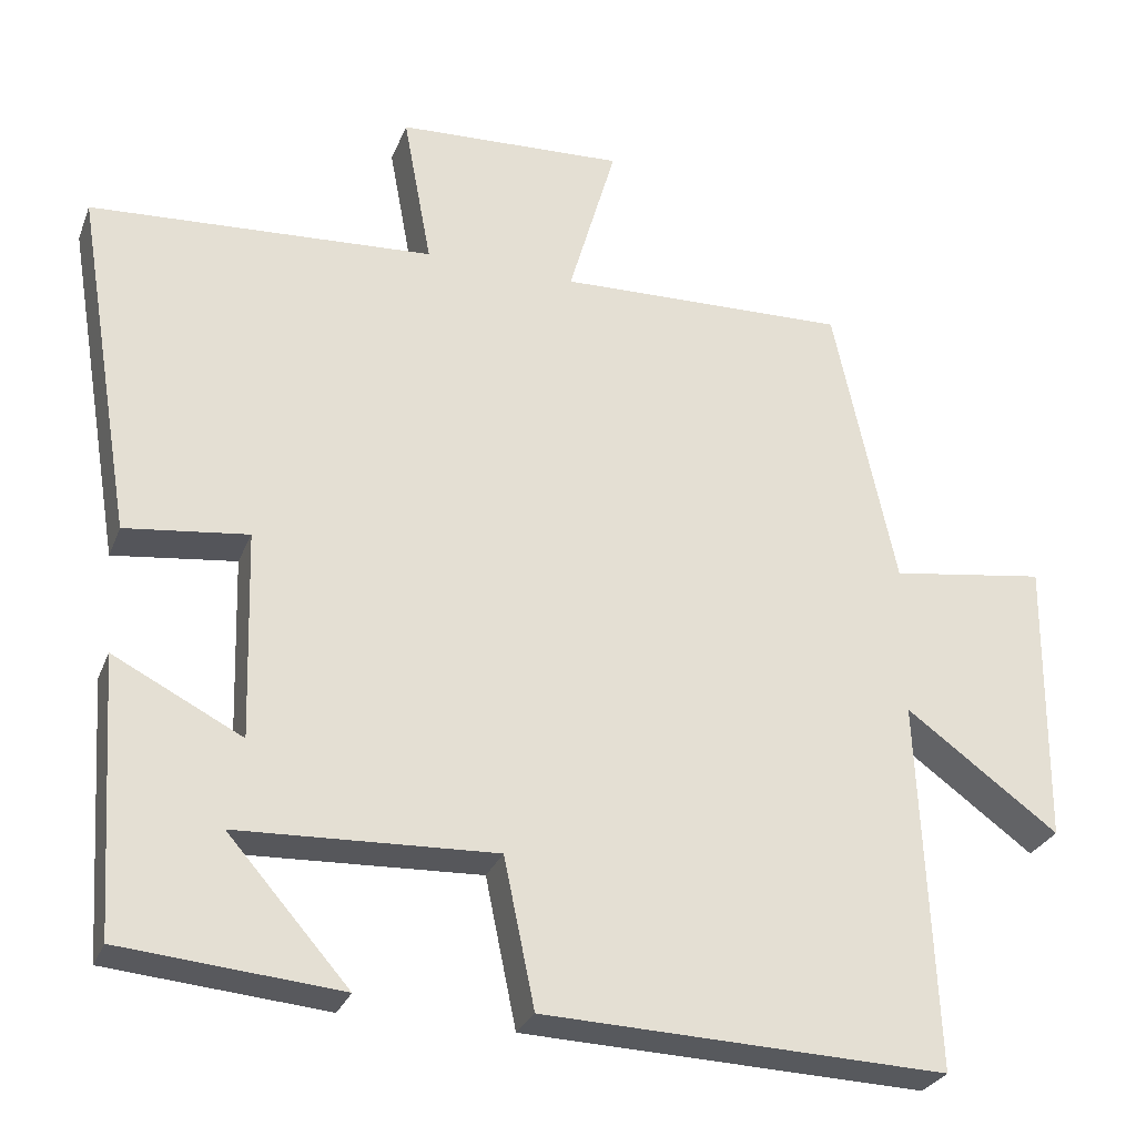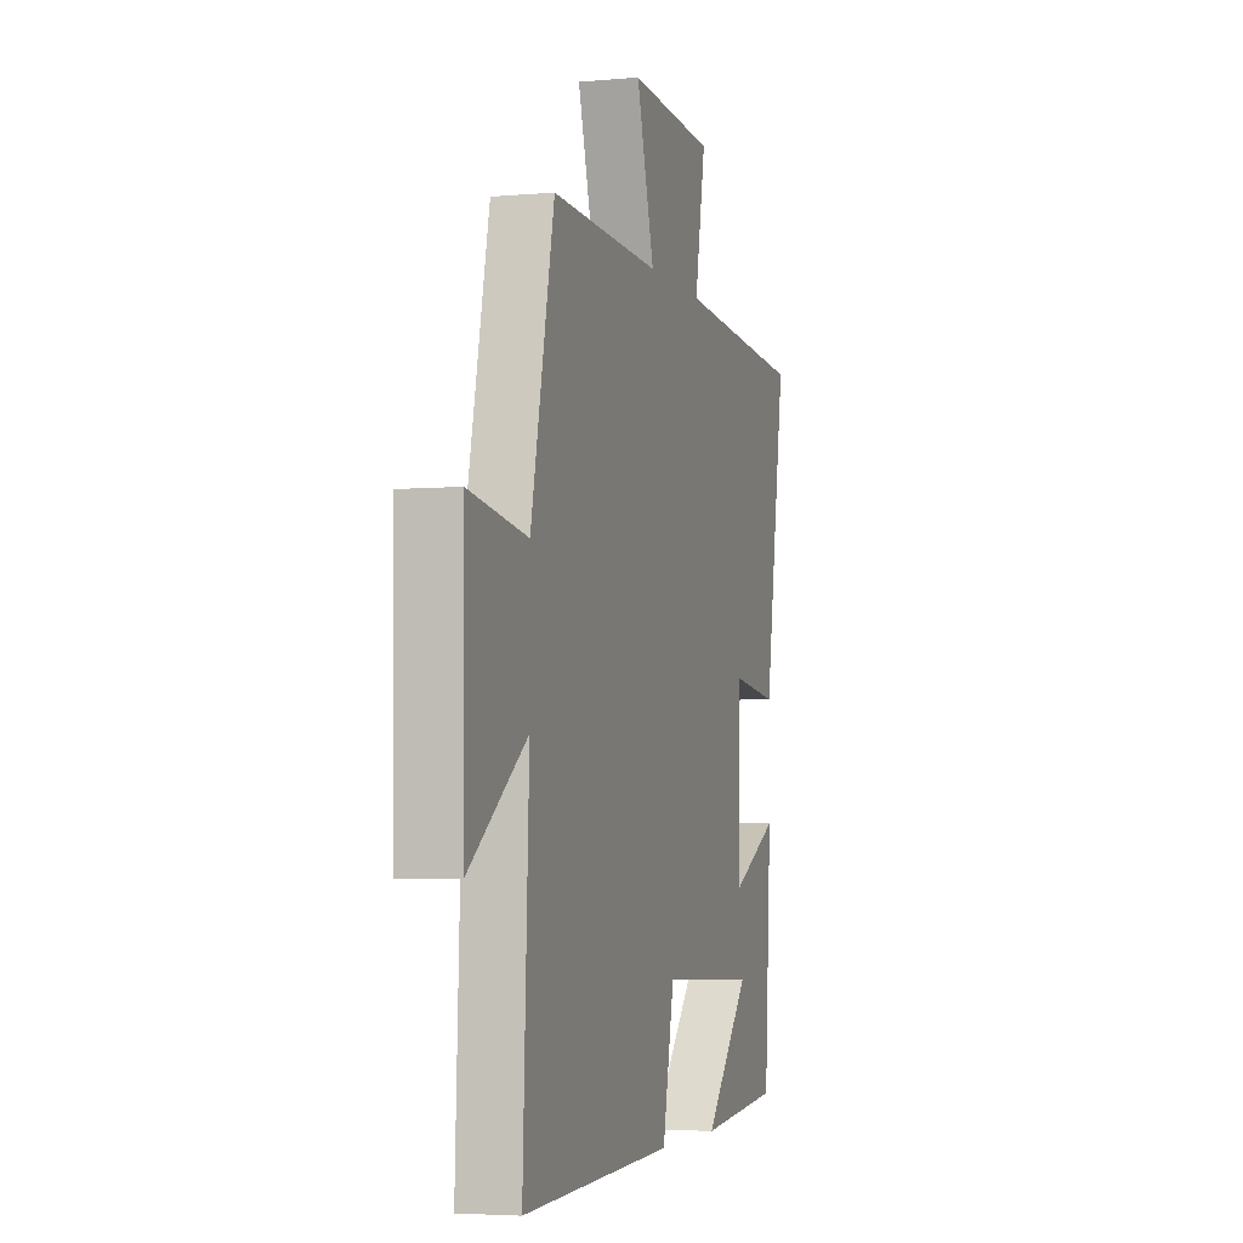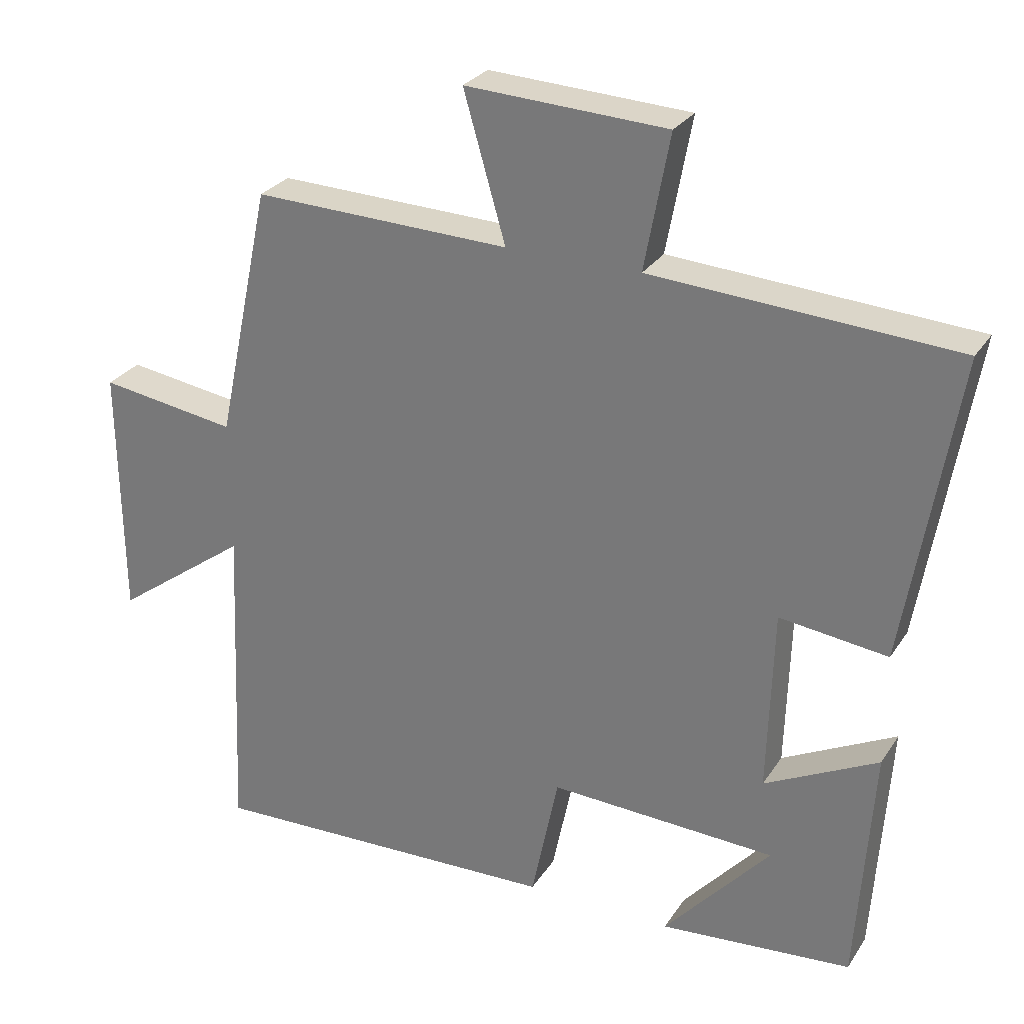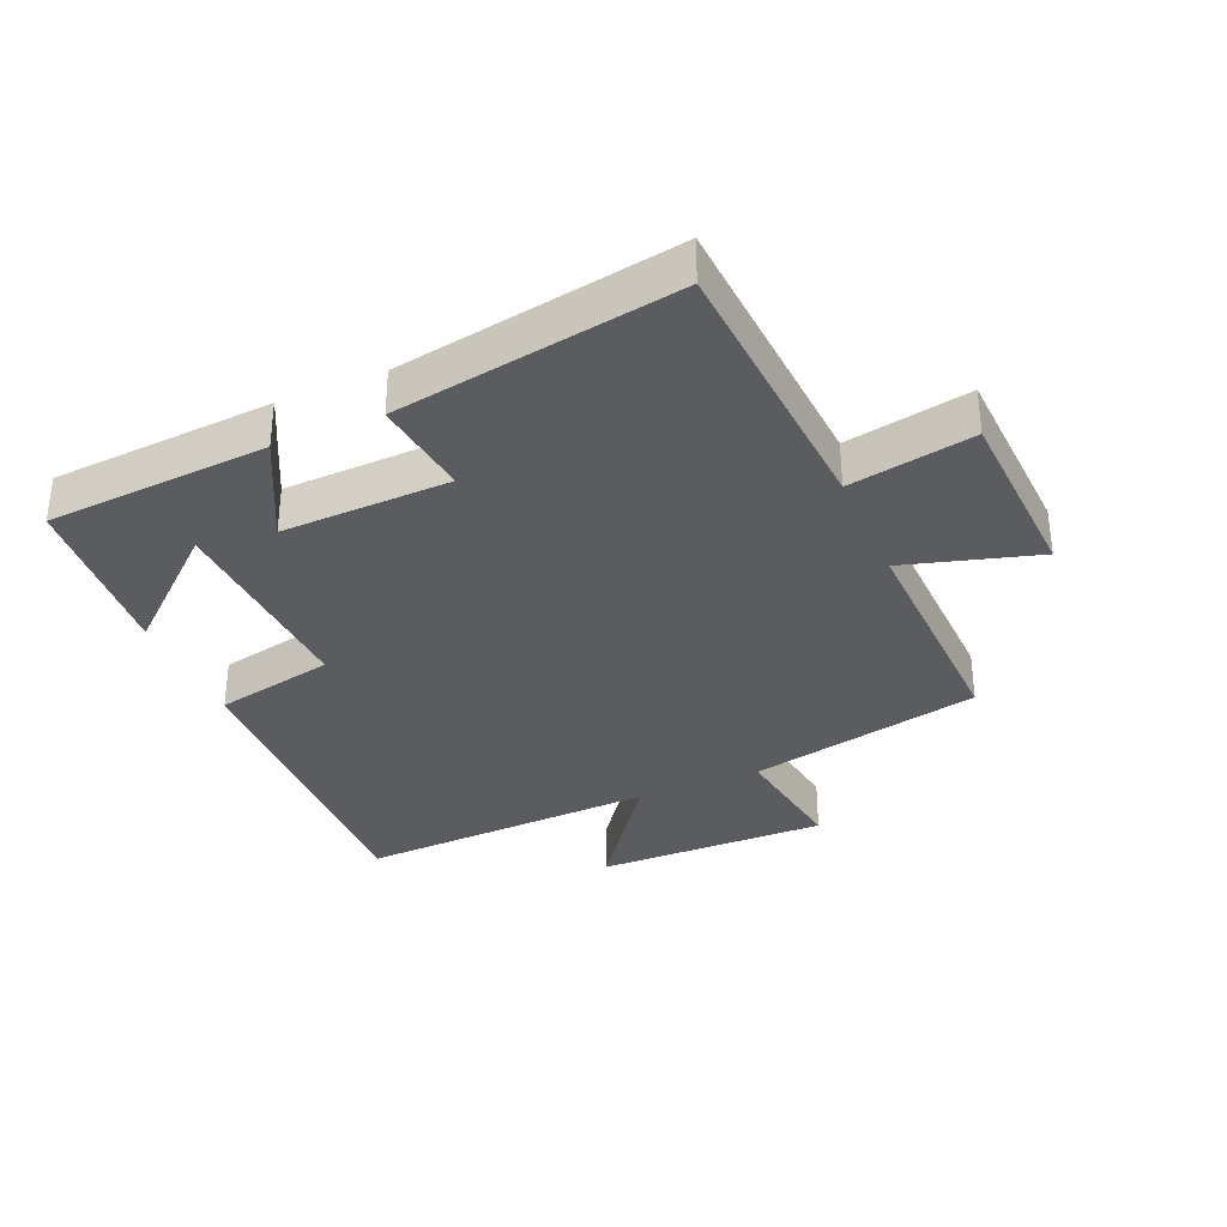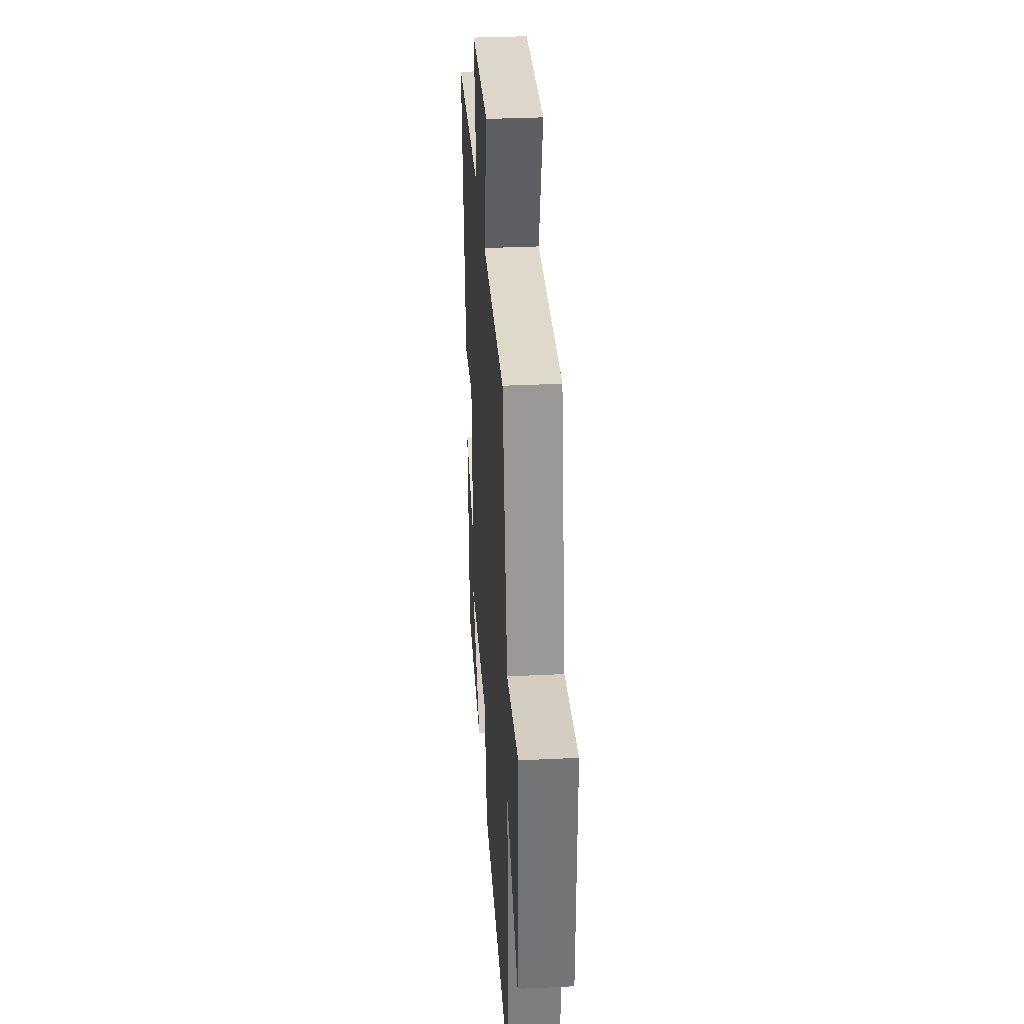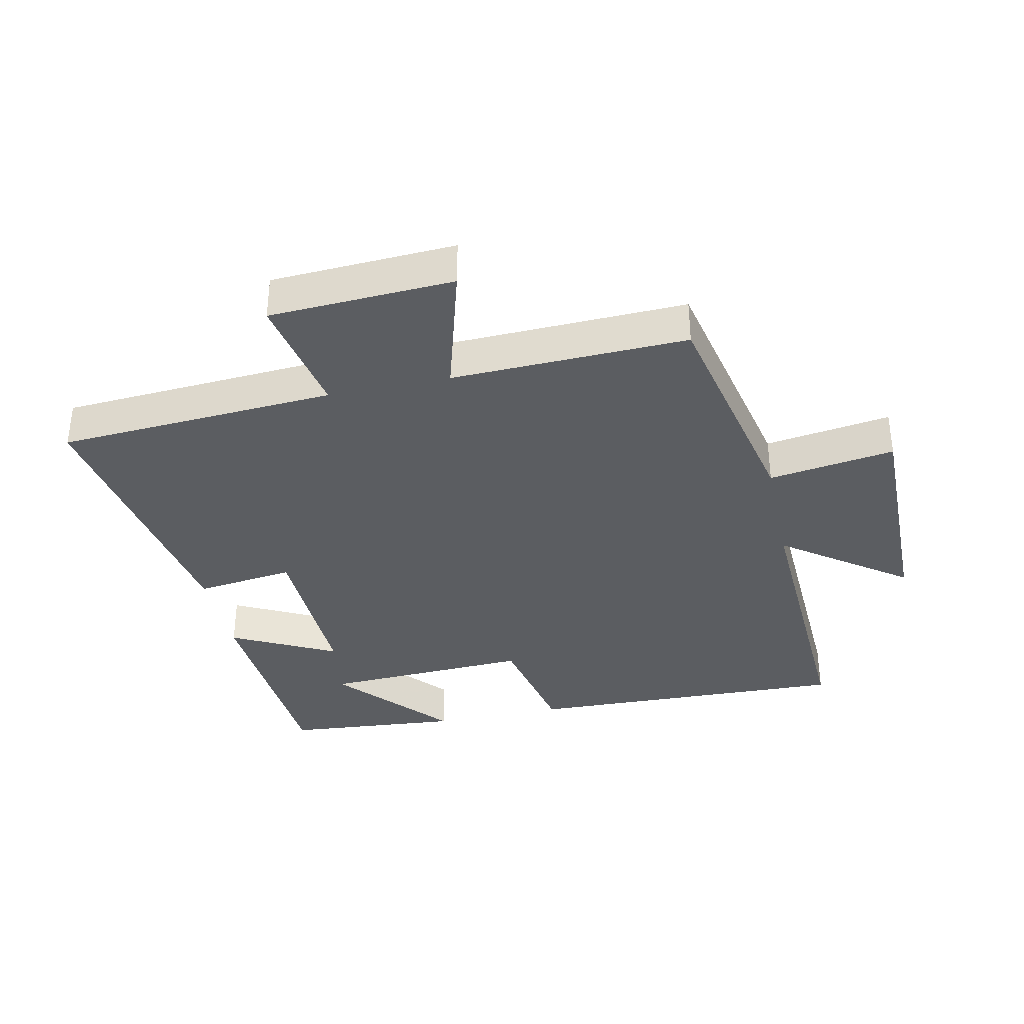
<metadata>
{"format":"obj","ext":"obj","renderer":"f3d","projection":"perspective","resolution":1024,"background":"white","views":[{"elev":-28.4,"azim":-18.7,"up":"+Z"},{"elev":-4.3,"azim":106.5,"up":"+Z"},{"elev":27.9,"azim":-153.5,"up":"+Z"},{"elev":-33.7,"azim":-66.7,"up":"+Y"},{"elev":33.5,"azim":86.2,"up":"+Z"},{"elev":-35.9,"azim":12.2,"up":"+Y"}]}
</metadata>
<code>
v -0.573 0.07 0.473
v -0.138 0.07 0.5
v -0.174 0.07 0.694
v 0.114 0.07 0.708
v 0.054 0.07 0.5
v 0.422 0.07 0.511
v 0.5 0.07 0.146
v 0.697 0.07 0.175
v 0.693 0.07 -0.189
v 0.5 0.07 -0.048
v 0.52 0.07 -0.517
v 0.011 0.07 -0.5
v -0.028 0.07 -0.312
v -0.354 0.07 -0.326
v -0.201 0.07 -0.5
v -0.477 0.07 -0.476
v -0.5 0.07 -0.129
v -0.337 0.07 -0.212
v -0.345 0.07 0.052
v -0.5 0.07 0.033
v -0.573 0 0.473
v -0.138 0 0.5
v -0.174 0 0.694
v 0.114 0 0.708
v 0.054 0 0.5
v 0.422 0 0.511
v 0.5 0 0.146
v 0.697 0 0.175
v 0.693 0 -0.189
v 0.5 0 -0.048
v 0.52 0 -0.517
v 0.011 0 -0.5
v -0.028 0 -0.312
v -0.354 0 -0.326
v -0.201 0 -0.5
v -0.477 0 -0.476
v -0.5 0 -0.129
v -0.337 0 -0.212
v -0.345 0 0.052
v -0.5 0 0.033
f 19 20 1 2
f 18 19 2
f 16 17 18
f 14 15 16
f 14 16 18
f 13 14 18 2
f 12 13 2
f 11 12 2
f 10 11 2
f 7 8 9 10
f 5 6 7 10
f 2 3 4 5
f 2 5 10
f 22 21 40 39
f 22 39 38
f 38 37 36
f 36 35 34
f 38 36 34
f 22 38 34 33
f 22 33 32
f 22 32 31
f 22 31 30
f 30 29 28 27
f 30 27 26 25
f 25 24 23 22
f 30 25 22
f 1 21 22 2
f 2 22 23 3
f 3 23 24 4
f 4 24 25 5
f 5 25 26 6
f 6 26 27 7
f 7 27 28 8
f 8 28 29 9
f 9 29 30 10
f 10 30 31 11
f 11 31 32 12
f 12 32 33 13
f 13 33 34 14
f 14 34 35 15
f 15 35 36 16
f 16 36 37 17
f 17 37 38 18
f 18 38 39 19
f 19 39 40 20
f 20 40 21 1

</code>
